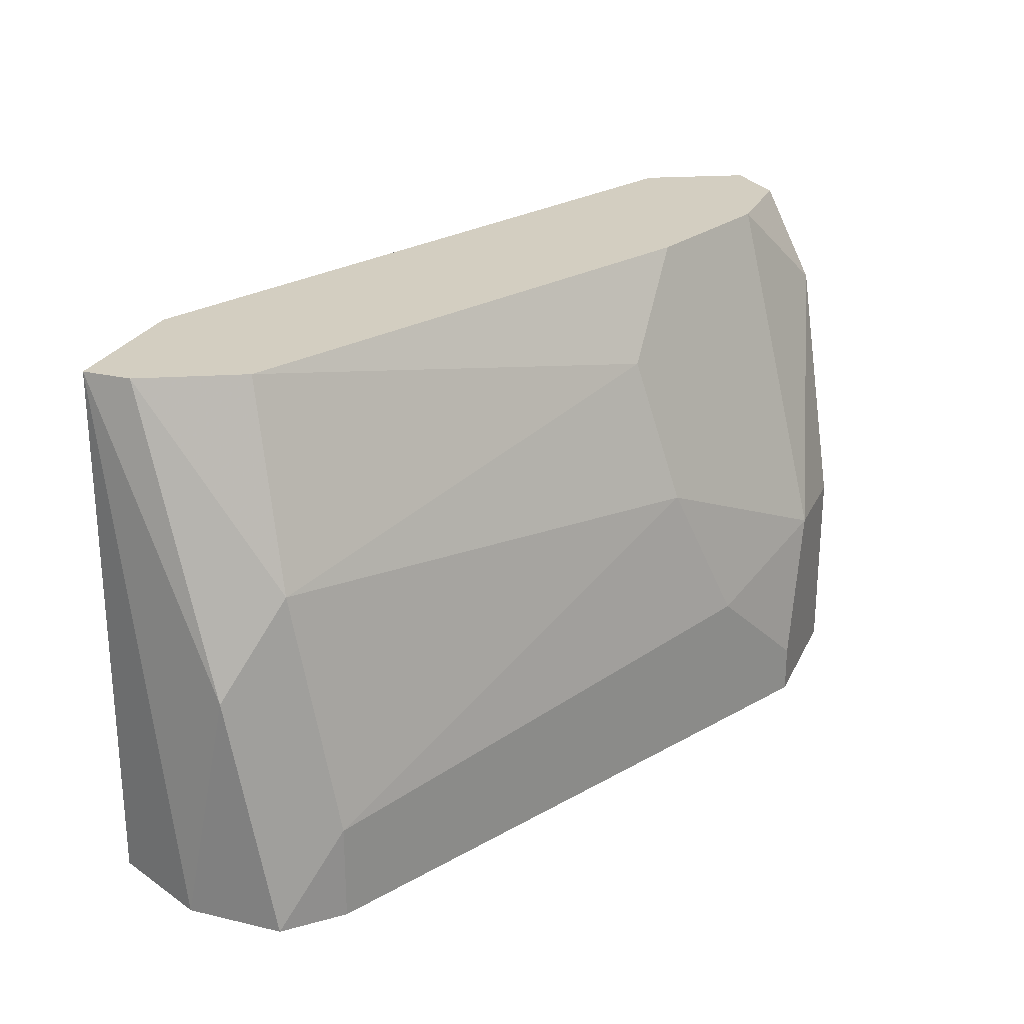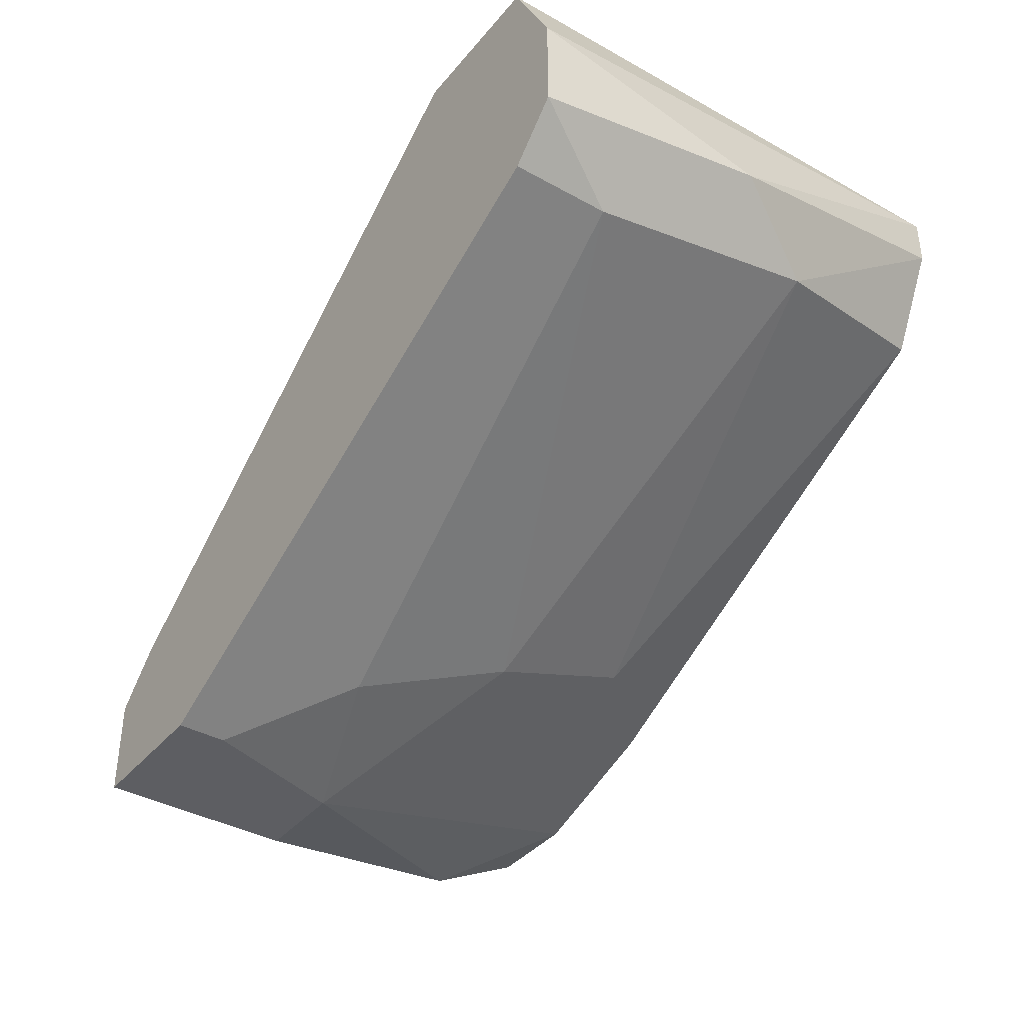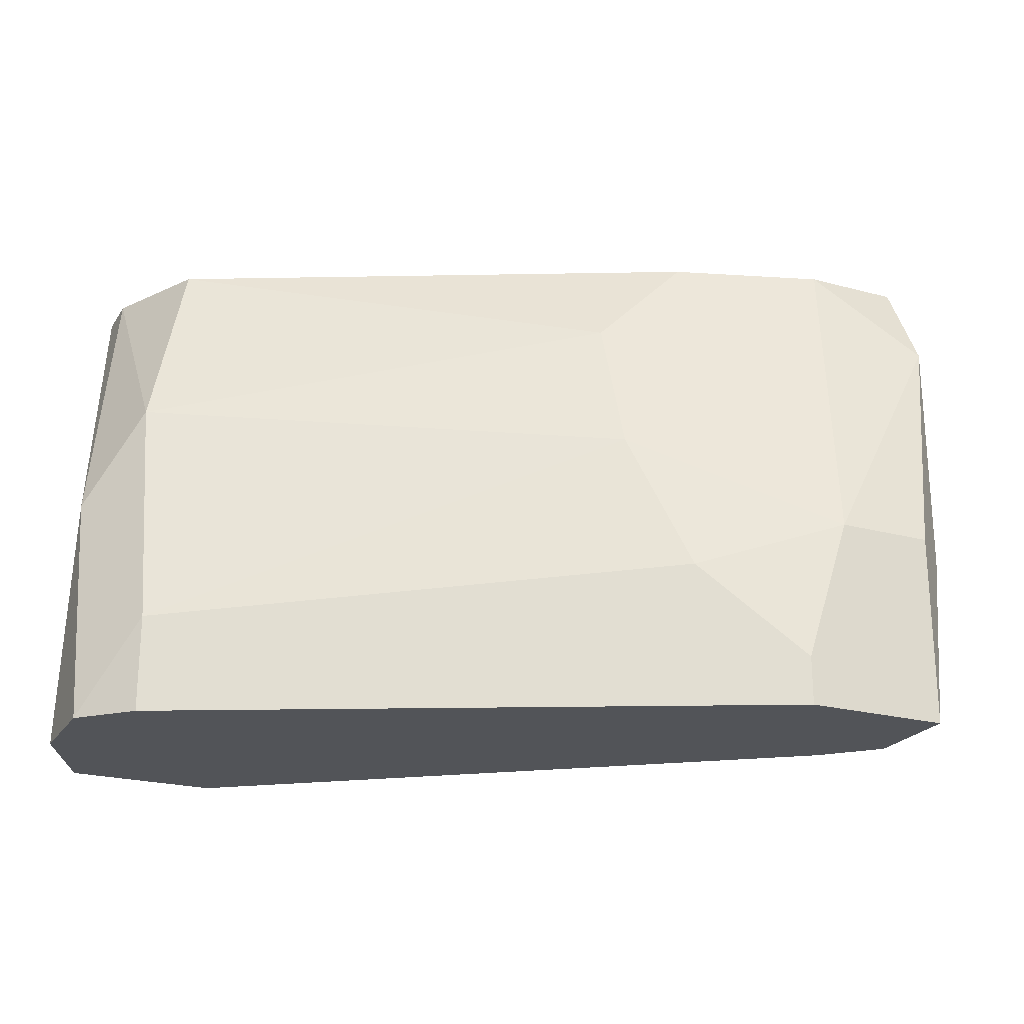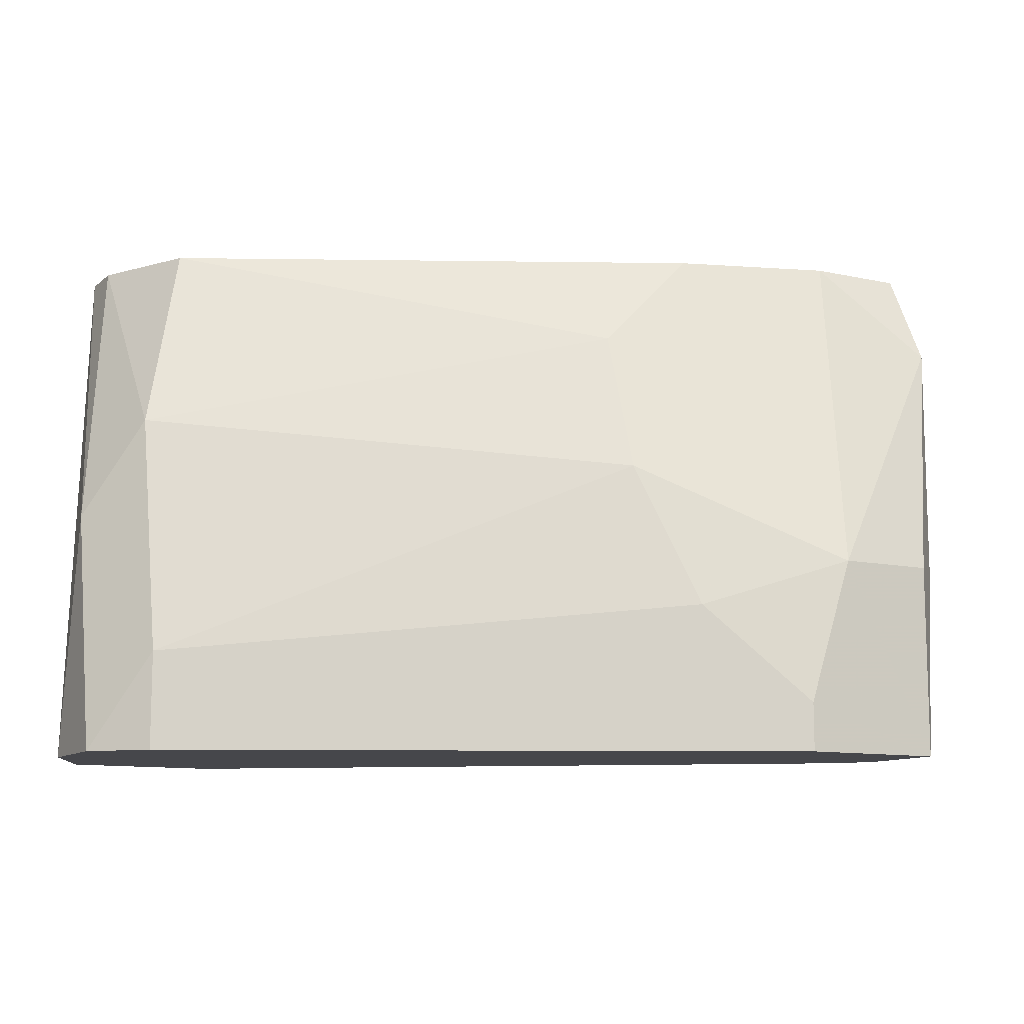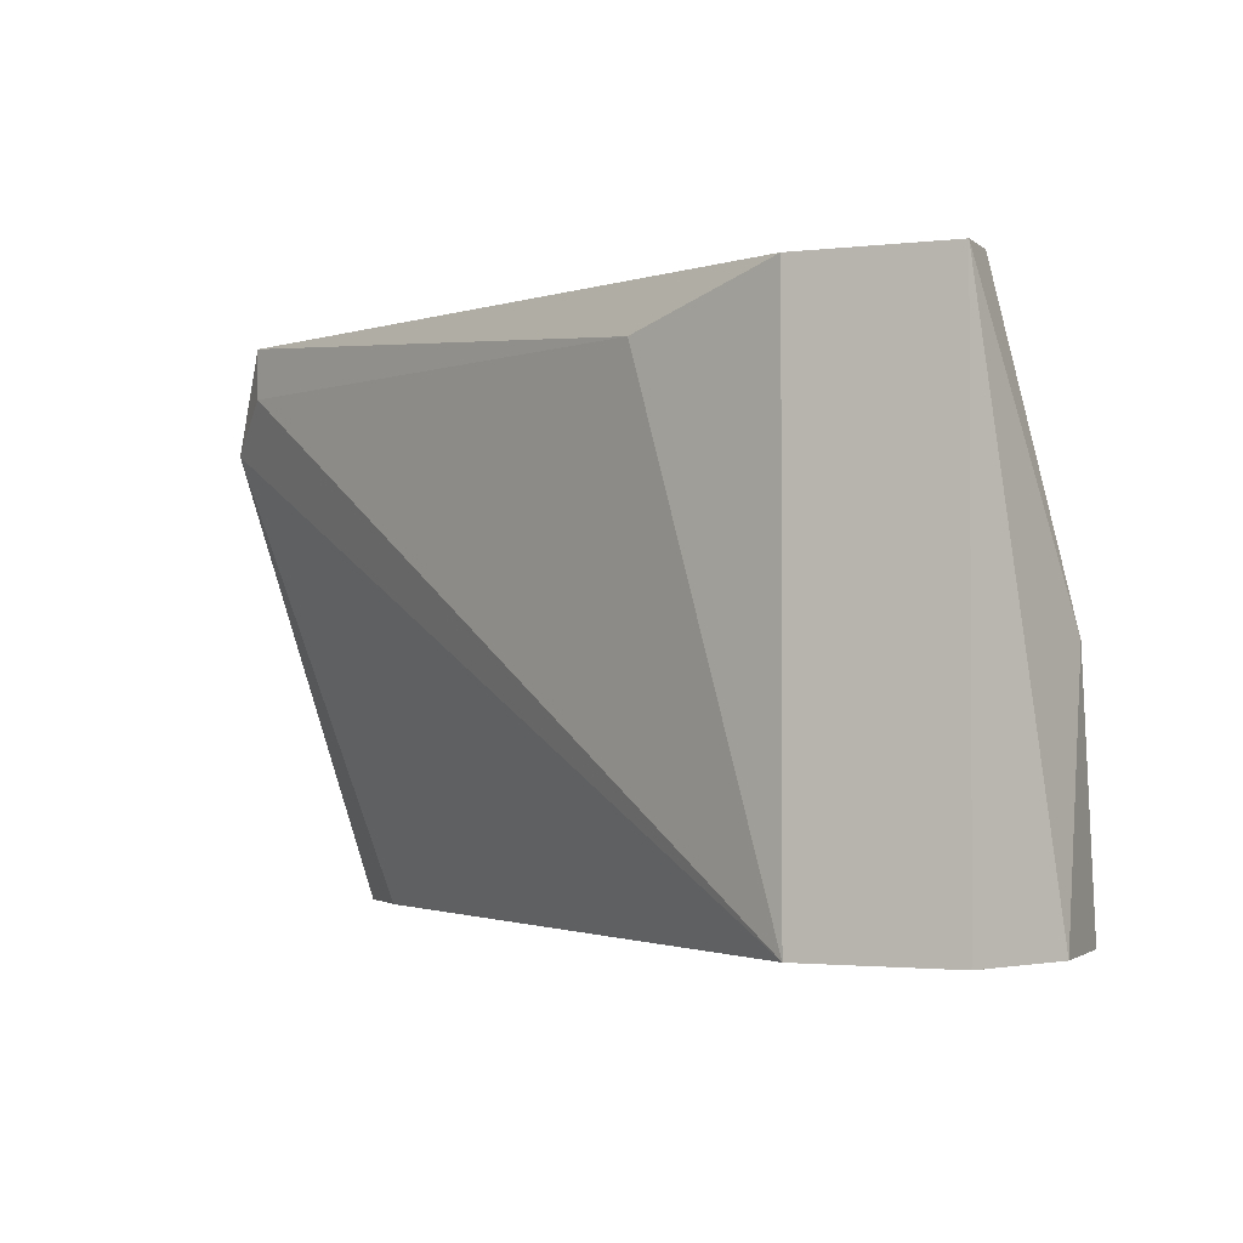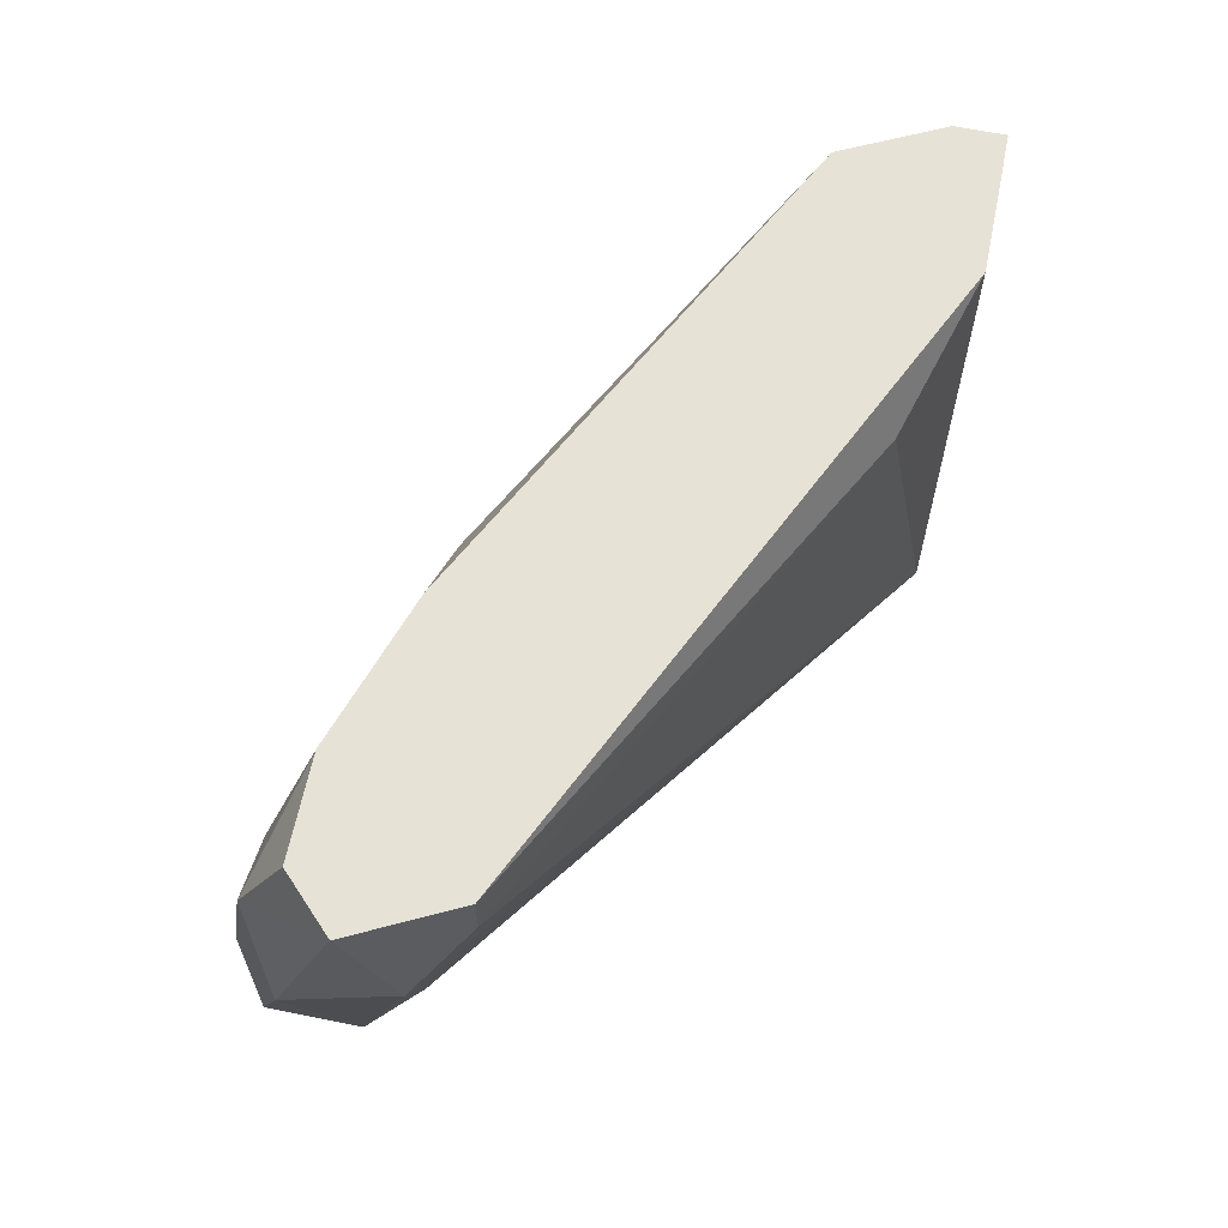
<metadata>
{"format":"obj","ext":"obj","renderer":"f3d","projection":"perspective","resolution":1024,"background":"white","views":[{"elev":25.3,"azim":-69.1,"up":"+Z"},{"elev":-38.5,"azim":-125.1,"up":"+Y"},{"elev":-22.8,"azim":-24.8,"up":"+Z"},{"elev":-10.8,"azim":-28.5,"up":"+Z"},{"elev":-2.0,"azim":-157.2,"up":"+Z"},{"elev":62.9,"azim":101.6,"up":"+Z"}]}
</metadata>
<code>
v -0.0246 -0.02841 0.002837
v -0.0246 -0.02841 0.01813
v -0.01626 -0.03953 0.01535
v -0.01626 -0.04092 0.01117
v -0.02738 -0.03258 0.01813
v -0.00653 -0.03675 0.01813
v -0.00653 -0.03675 0.01674
v -0.00653 -0.04231 0.008397
v -0.00653 -0.04231 0.01535
v -0.00653 -0.04092 0.01813
v -0.00931 -0.03953 0.002837
v -0.00931 -0.04092 0.01813
v -0.01209 -0.0437 0.004227
v -0.01209 -0.0437 0.002837
v -0.03016 -0.03119 0.002837
v -0.03016 -0.03397 0.002837
v -0.03016 -0.03258 0.009789
v -0.01487 -0.04231 0.00701
v -0.02043 -0.0298 0.01674
v -0.005139 -0.03814 0.01535
v -0.005139 -0.03953 0.01813
v -0.02877 -0.0298 0.01813
v -0.02877 -0.03397 0.01257
v -0.02877 -0.03536 0.002837
v -0.02877 -0.03536 0.005618
v -0.02877 -0.02841 0.002837
v -0.02877 -0.02841 0.01813
v -0.007921 -0.0437 0.008397
v -0.007921 -0.0437 0.002837
v -0.007921 -0.04092 0.002837
v -0.0107 -0.0437 0.008397
v -0.01348 -0.03953 0.01813
f 9 31 28
f 16 15 1
f 16 1 29
f 22 10 6
f 22 6 2
f 29 1 11
f 10 22 5
f 11 1 20
f 1 15 26
f 2 1 26
f 10 5 12
f 1 2 19
f 2 6 19
f 5 22 23
f 25 4 23
f 13 29 31
f 22 2 27
f 26 15 27
f 2 26 27
f 10 12 9
f 12 31 9
f 5 23 3
f 23 4 3
f 4 31 3
f 16 29 14
f 29 13 14
f 13 25 14
f 15 16 17
f 16 25 17
f 23 22 17
f 25 23 17
f 27 15 17
f 22 27 17
f 29 11 30
f 11 20 30
f 6 10 21
f 20 6 21
f 10 9 21
f 4 25 18
f 25 13 18
f 13 31 18
f 31 4 18
f 9 29 8
f 29 30 8
f 30 20 8
f 20 21 8
f 21 9 8
f 25 16 24
f 16 14 24
f 14 25 24
f 20 1 7
f 6 20 7
f 1 19 7
f 19 6 7
f 12 5 32
f 31 12 32
f 5 3 32
f 3 31 32
f 31 29 28
f 29 9 28

</code>
